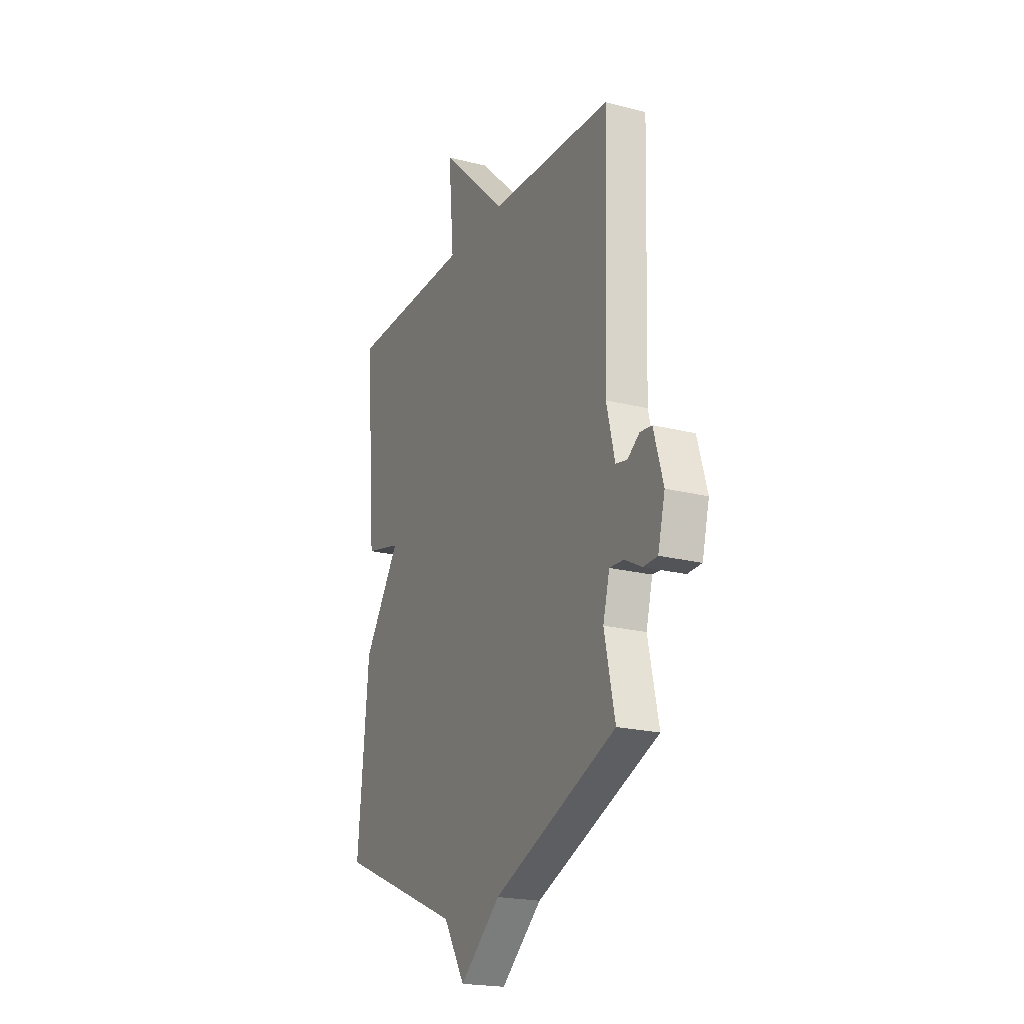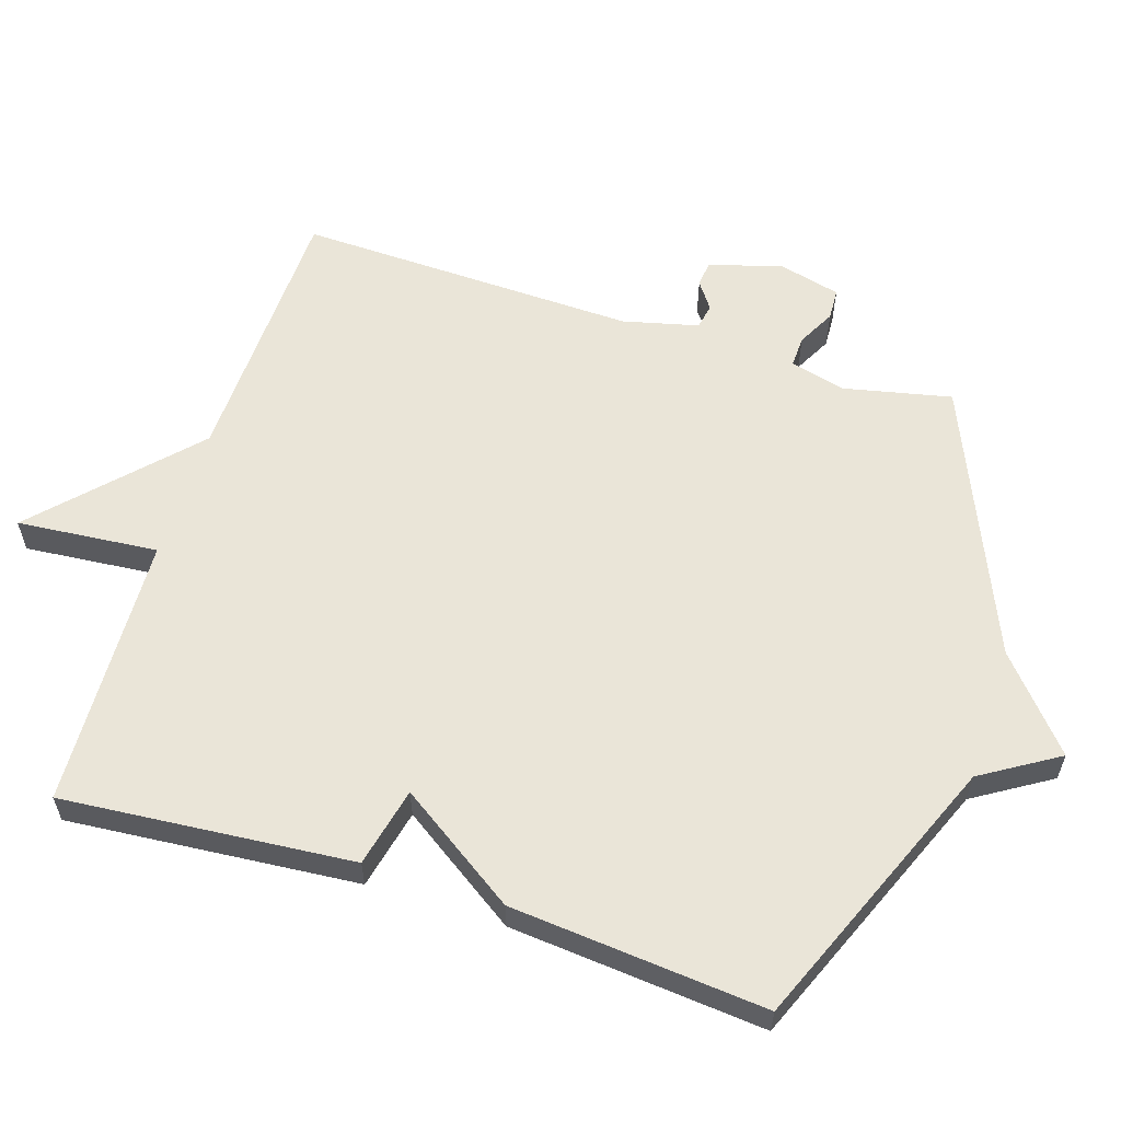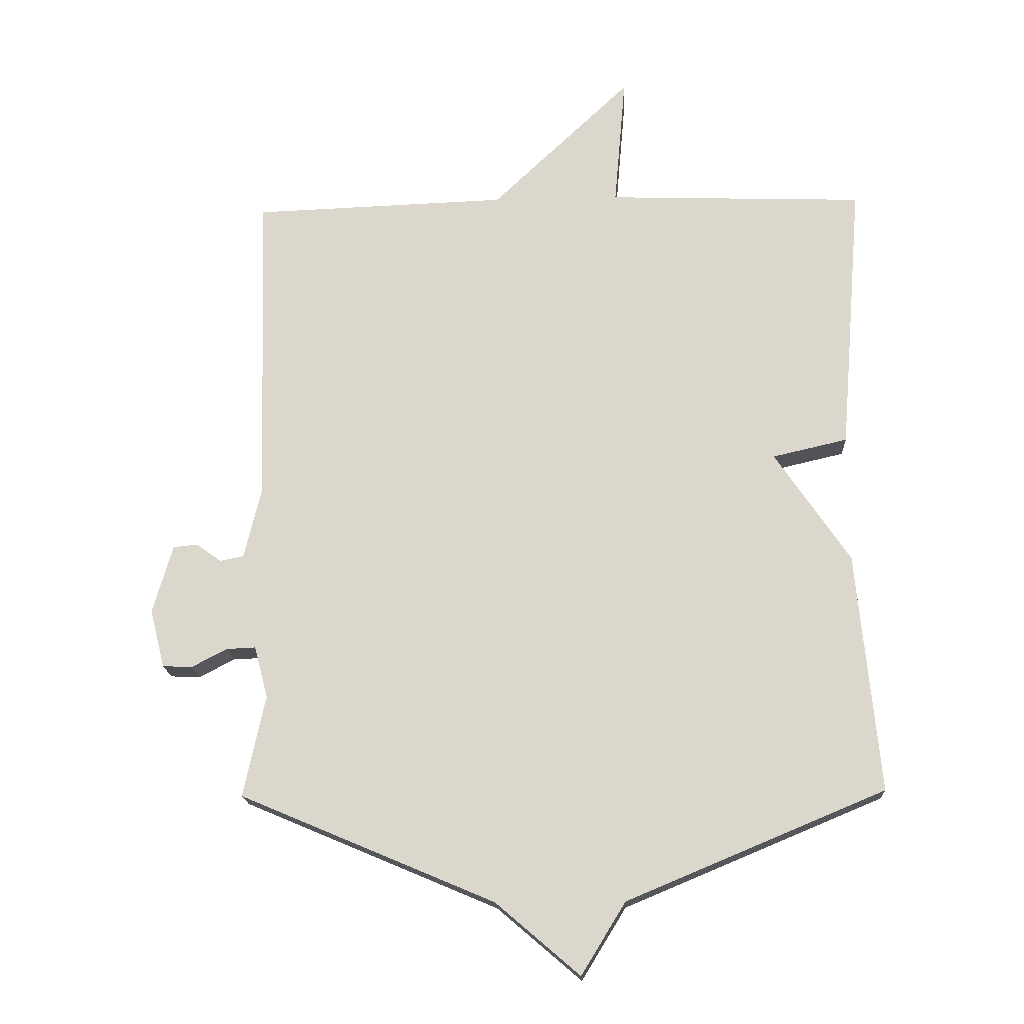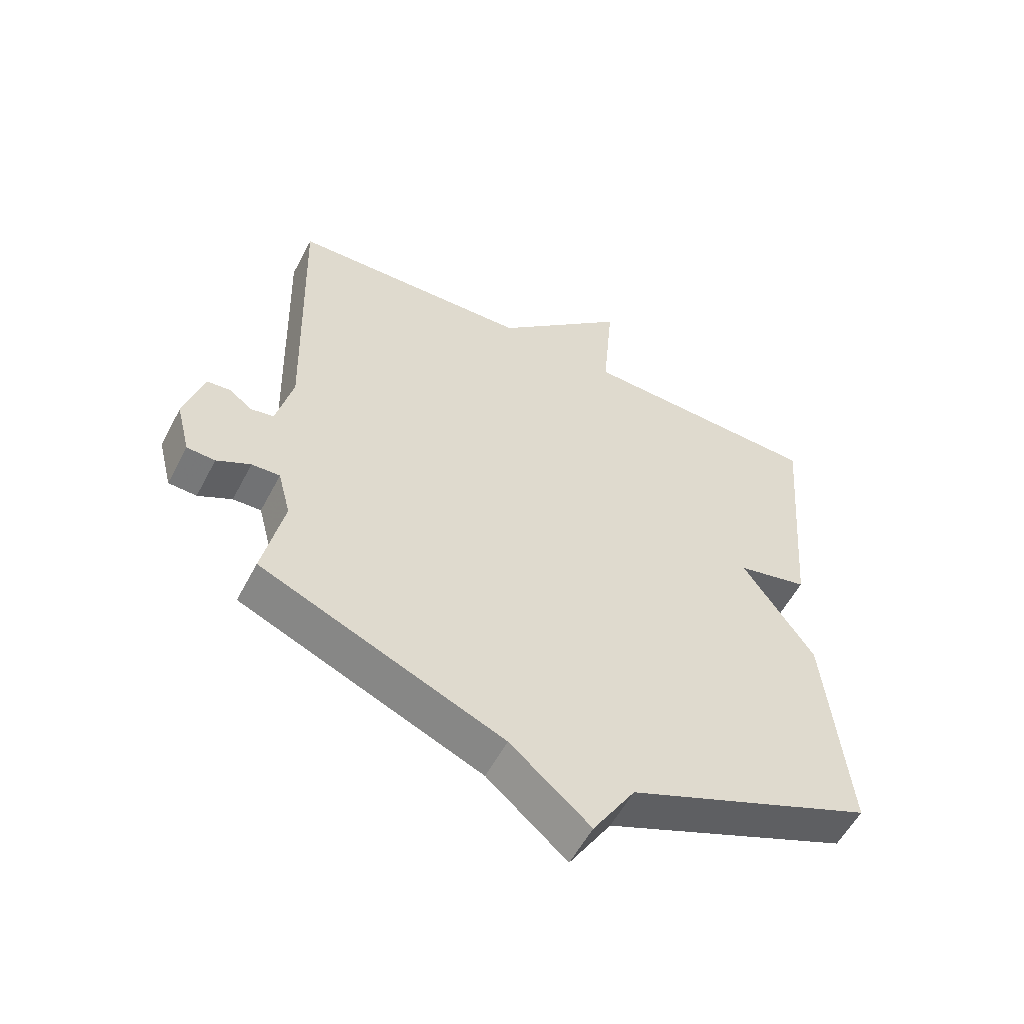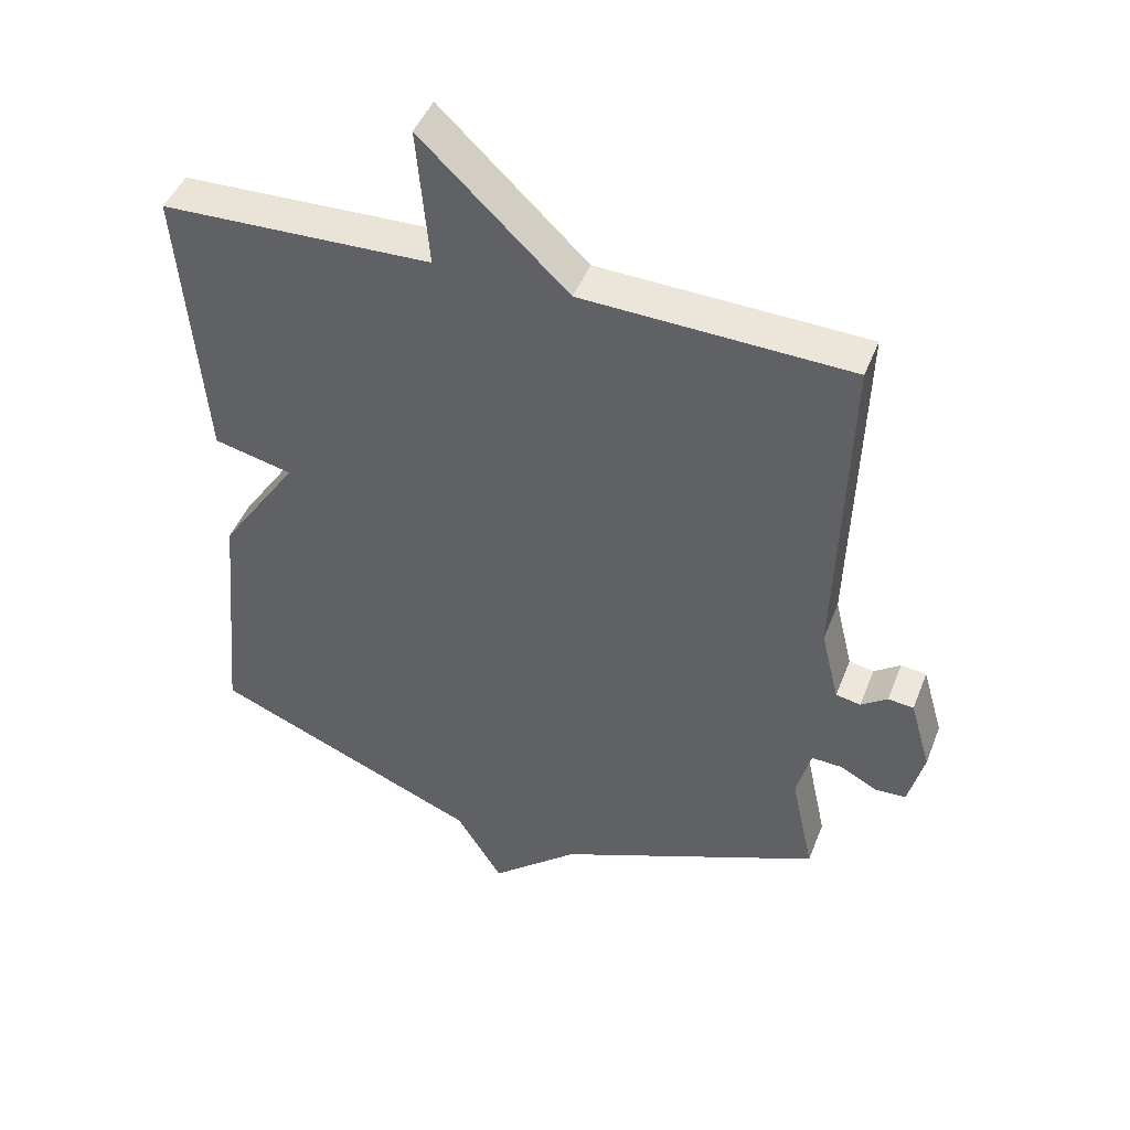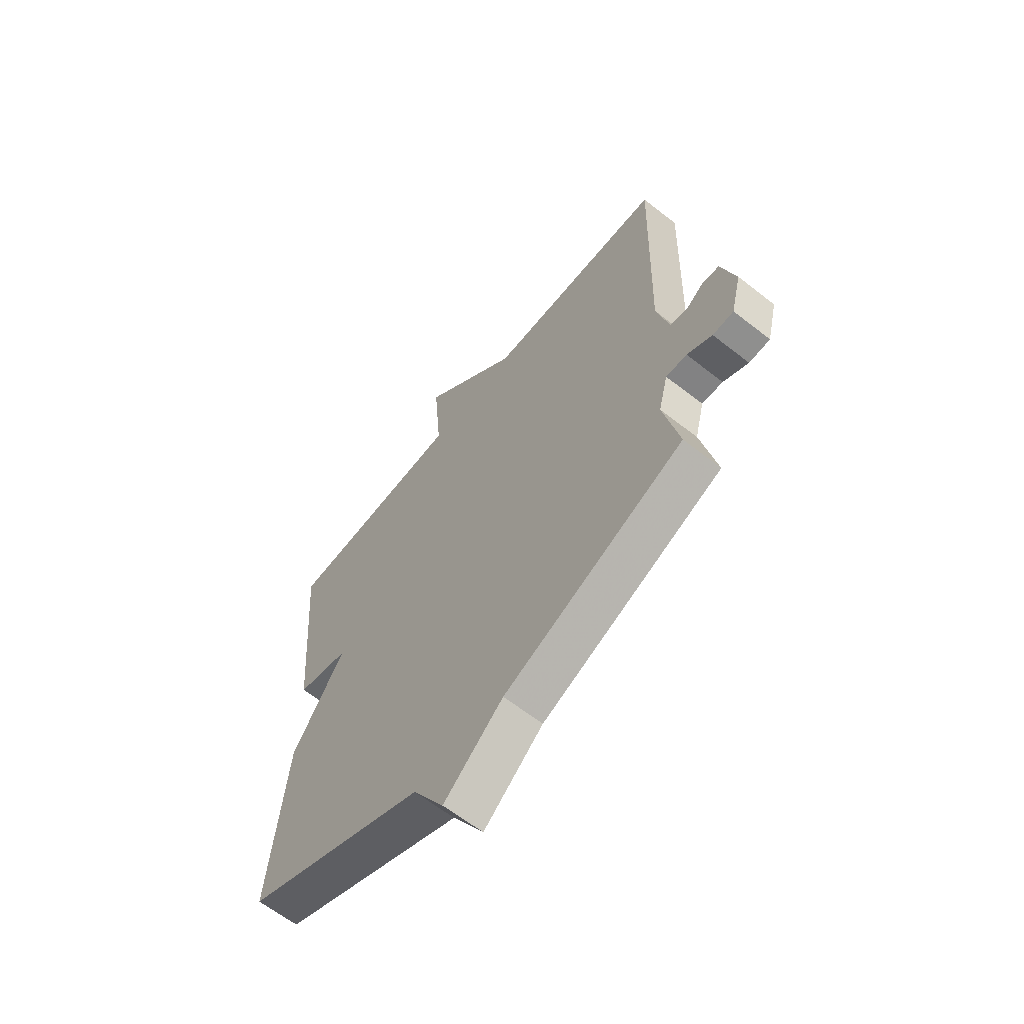
<metadata>
{"format":"obj","ext":"obj","renderer":"f3d","projection":"perspective","resolution":1024,"background":"white","views":[{"elev":-20.7,"azim":-114.8,"up":"+Z"},{"elev":59.0,"azim":107.6,"up":"+Y"},{"elev":-17.6,"azim":2.8,"up":"+Z"},{"elev":-56.4,"azim":-27.4,"up":"+Z"},{"elev":45.4,"azim":-159.3,"up":"+Z"},{"elev":-63.0,"azim":-128.5,"up":"+Z"}]}
</metadata>
<code>
v 0.5 0.07 -0.5
v 0.097 0.07 -0.668
v 0.028 0.07 -0.78
v -0.103 0.07 -0.668
v -0.5 0.07 -0.5
v -0.466 0.07 -0.342
v -0.487 0.07 -0.261
v -0.533 0.07 -0.263
v -0.588 0.07 -0.292
v -0.634 0.07 -0.29
v -0.657 0.07 -0.199
v -0.626 0.07 -0.092
v -0.588 0.07 -0.088
v -0.549 0.07 -0.116
v -0.512 0.07 -0.109
v -0.485 0.07 0.002
v -0.5 0.07 0.5
v -0.102 0.07 0.514
v 0.116 0.07 0.721
v 0.098 0.07 0.514
v 0.5 0.07 0.5
v 0.465 0.07 0.074
v 0.348 0.07 0.047
v 0.465 0.07 -0.126
v 0.5 0 -0.5
v 0.097 0 -0.668
v 0.028 0 -0.78
v -0.103 0 -0.668
v -0.5 0 -0.5
v -0.466 0 -0.342
v -0.487 0 -0.261
v -0.533 0 -0.263
v -0.588 0 -0.292
v -0.634 0 -0.29
v -0.657 0 -0.199
v -0.626 0 -0.092
v -0.588 0 -0.088
v -0.549 0 -0.116
v -0.512 0 -0.109
v -0.485 0 0.002
v -0.5 0 0.5
v -0.102 0 0.514
v 0.116 0 0.721
v 0.098 0 0.514
v 0.5 0 0.5
v 0.465 0 0.074
v 0.348 0 0.047
v 0.465 0 -0.126
f 23 24 1 2
f 20 21 22 23
f 2 3 4
f 23 2 4
f 20 23 4
f 4 5 6
f 20 4 6
f 19 20 6
f 18 19 6
f 16 17 18 6
f 15 16 6 7
f 14 15 7 8
f 12 13 14
f 11 12 14
f 10 11 14
f 9 10 14
f 8 9 14
f 26 25 48 47
f 47 46 45 44
f 28 27 26
f 28 26 47
f 28 47 44
f 30 29 28
f 30 28 44
f 30 44 43
f 30 43 42
f 30 42 41 40
f 31 30 40 39
f 32 31 39 38
f 38 37 36
f 38 36 35
f 38 35 34
f 38 34 33
f 38 33 32
f 1 25 26 2
f 2 26 27 3
f 3 27 28 4
f 4 28 29 5
f 5 29 30 6
f 6 30 31 7
f 7 31 32 8
f 8 32 33 9
f 9 33 34 10
f 10 34 35 11
f 11 35 36 12
f 12 36 37 13
f 13 37 38 14
f 14 38 39 15
f 15 39 40 16
f 16 40 41 17
f 17 41 42 18
f 18 42 43 19
f 19 43 44 20
f 20 44 45 21
f 21 45 46 22
f 22 46 47 23
f 23 47 48 24
f 24 48 25 1

</code>
